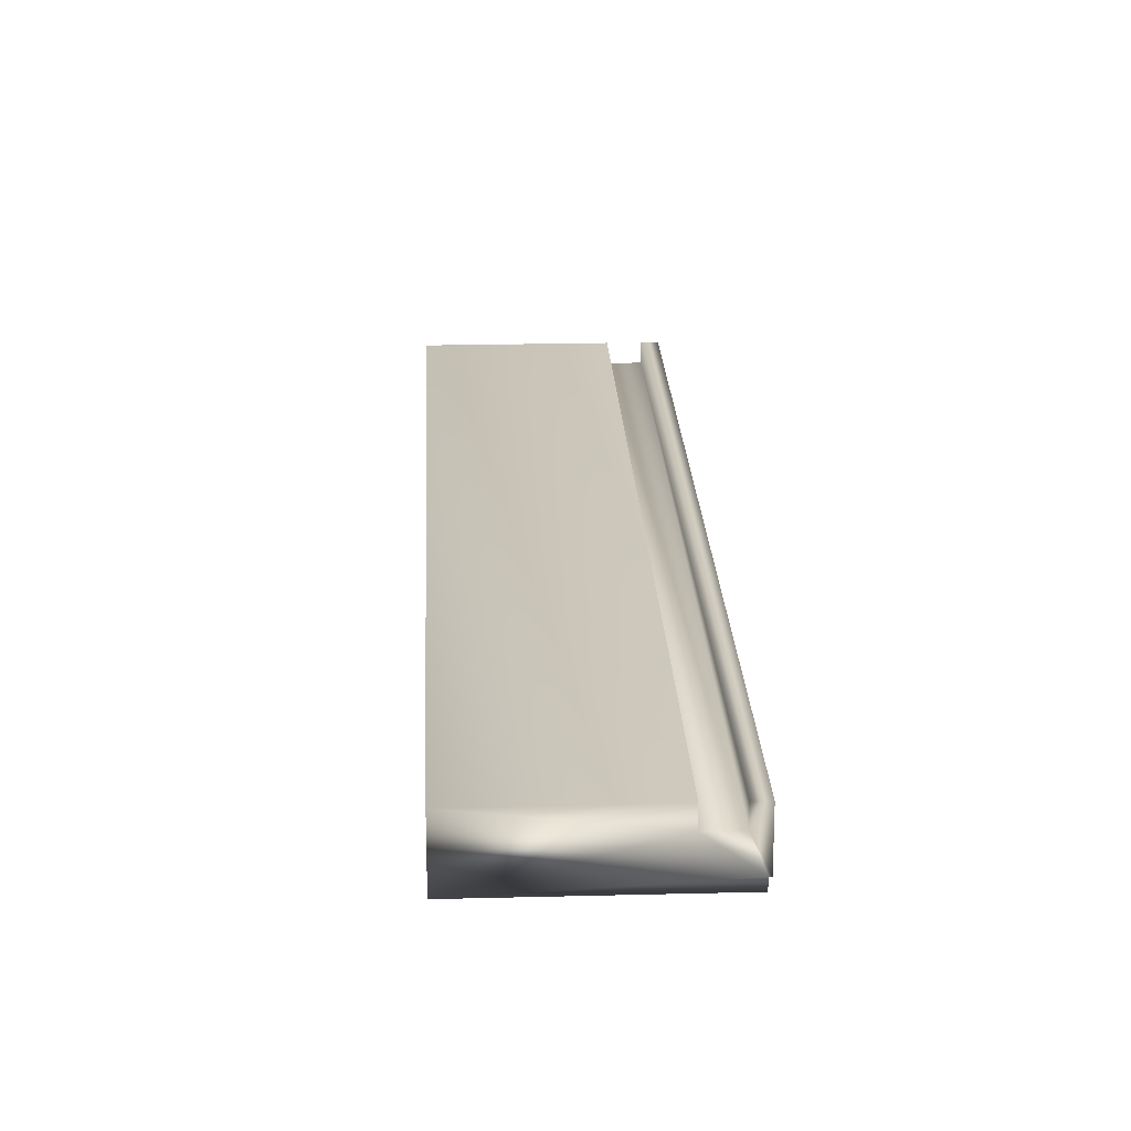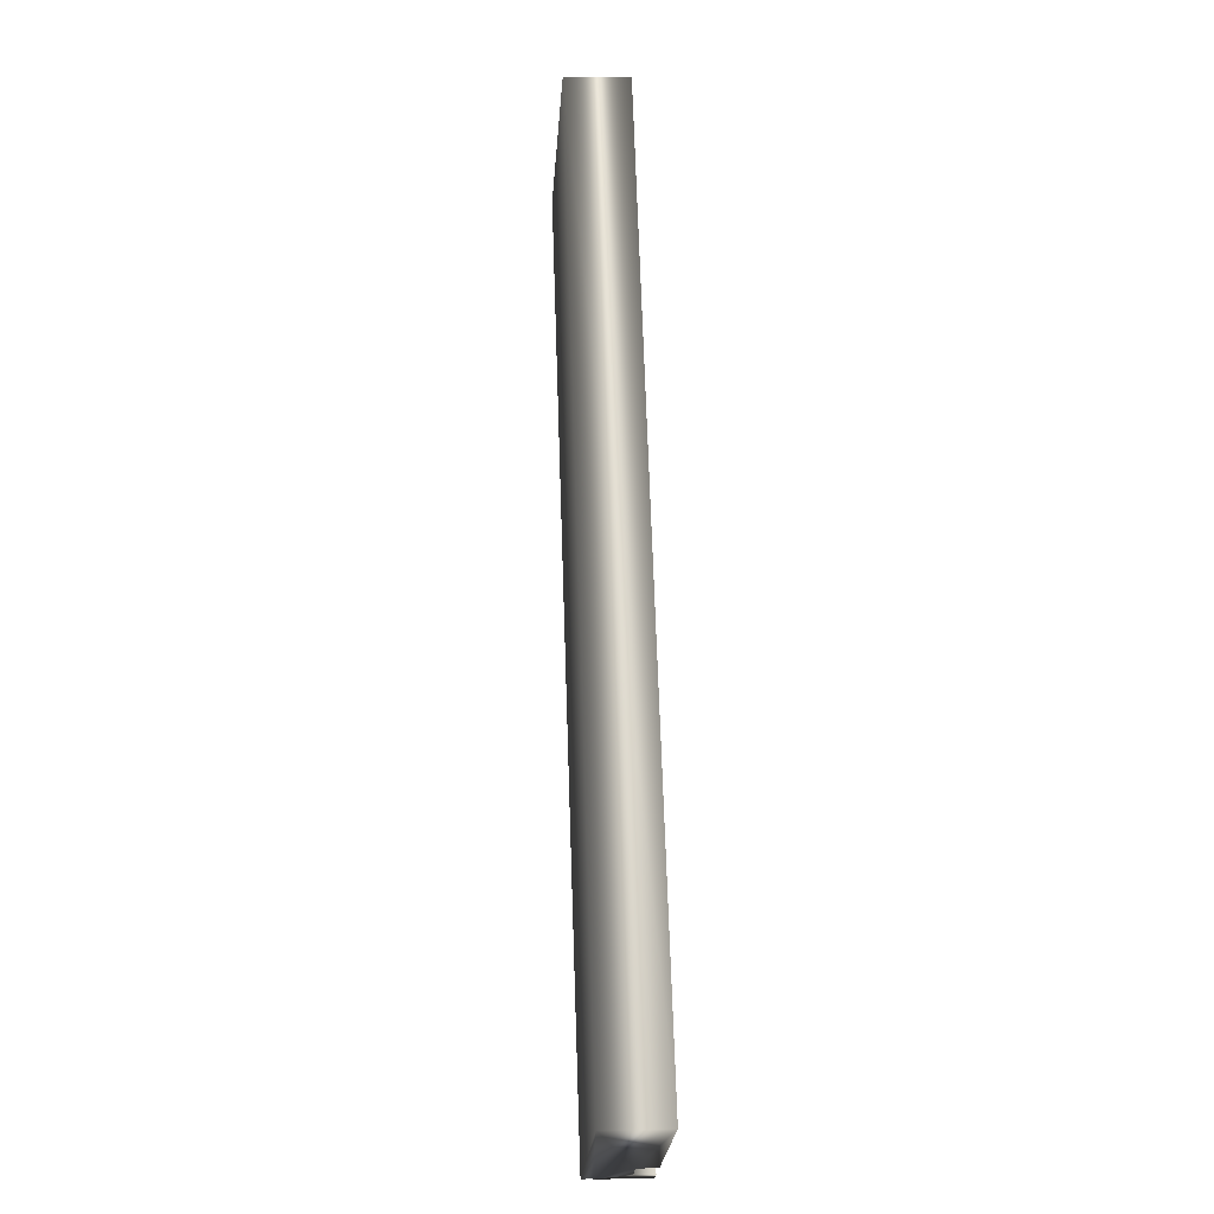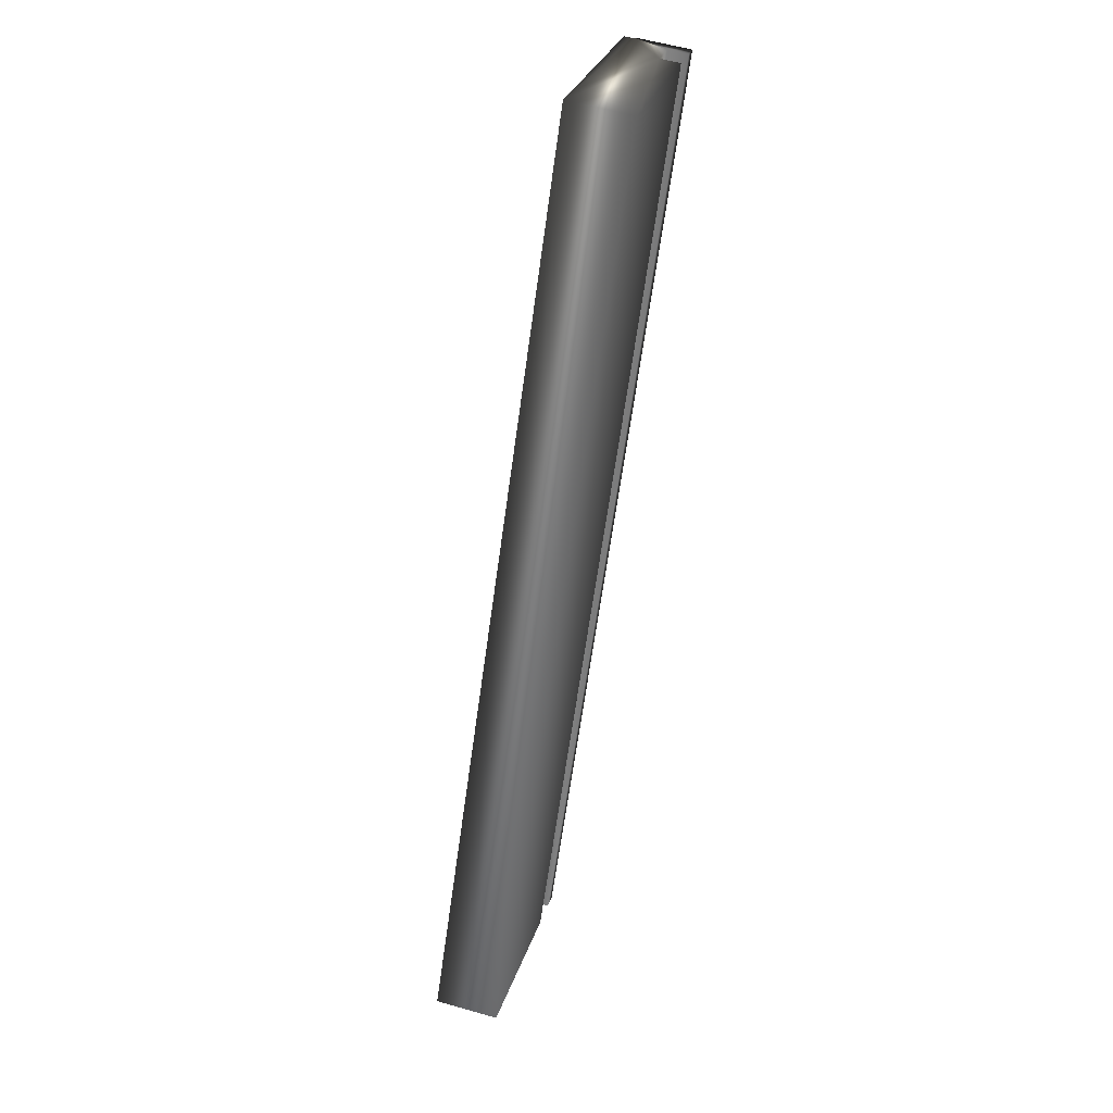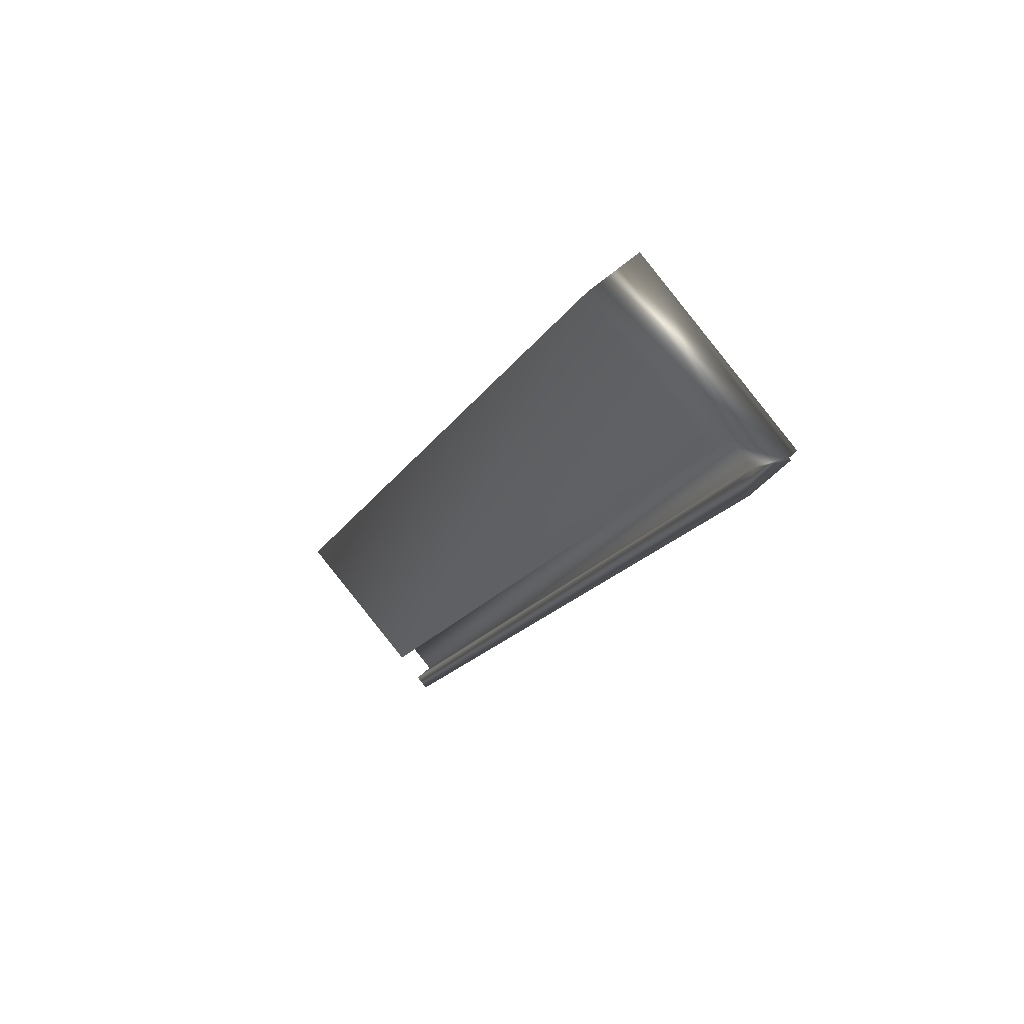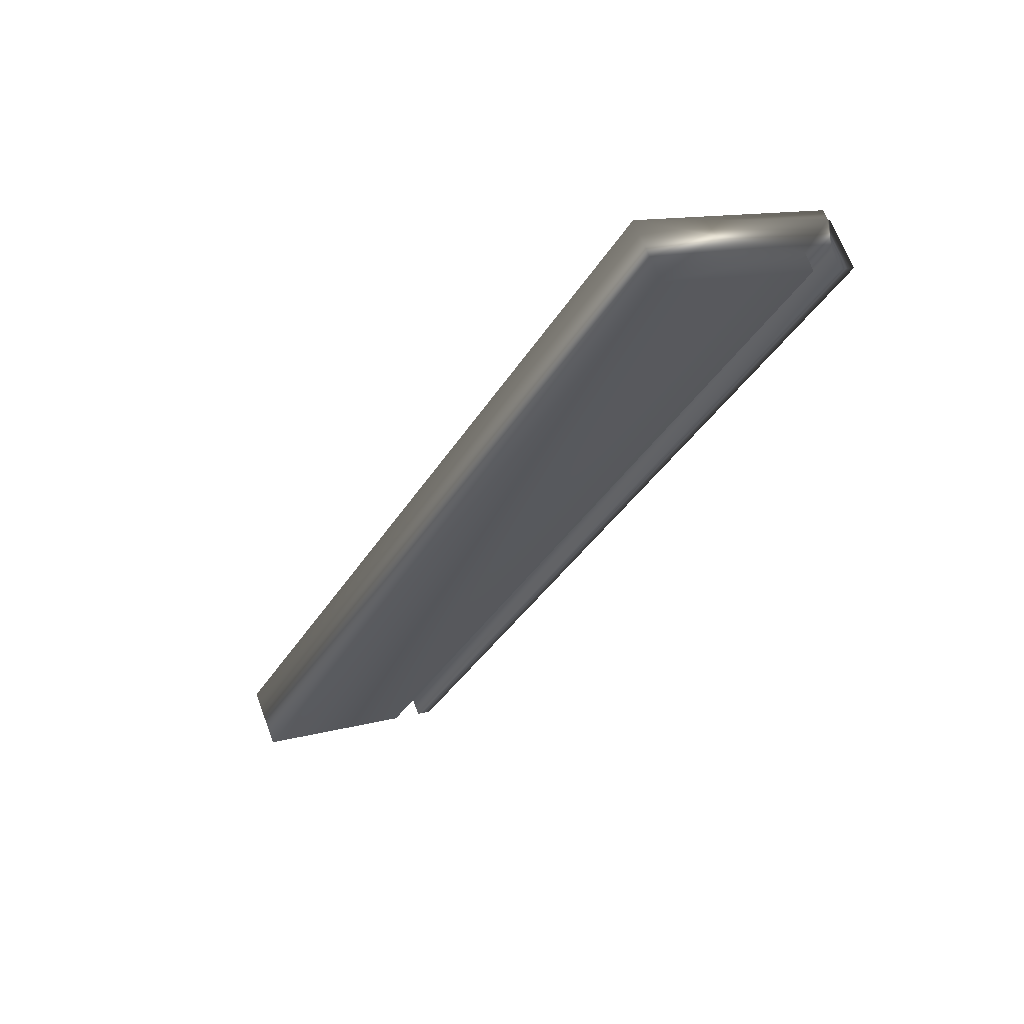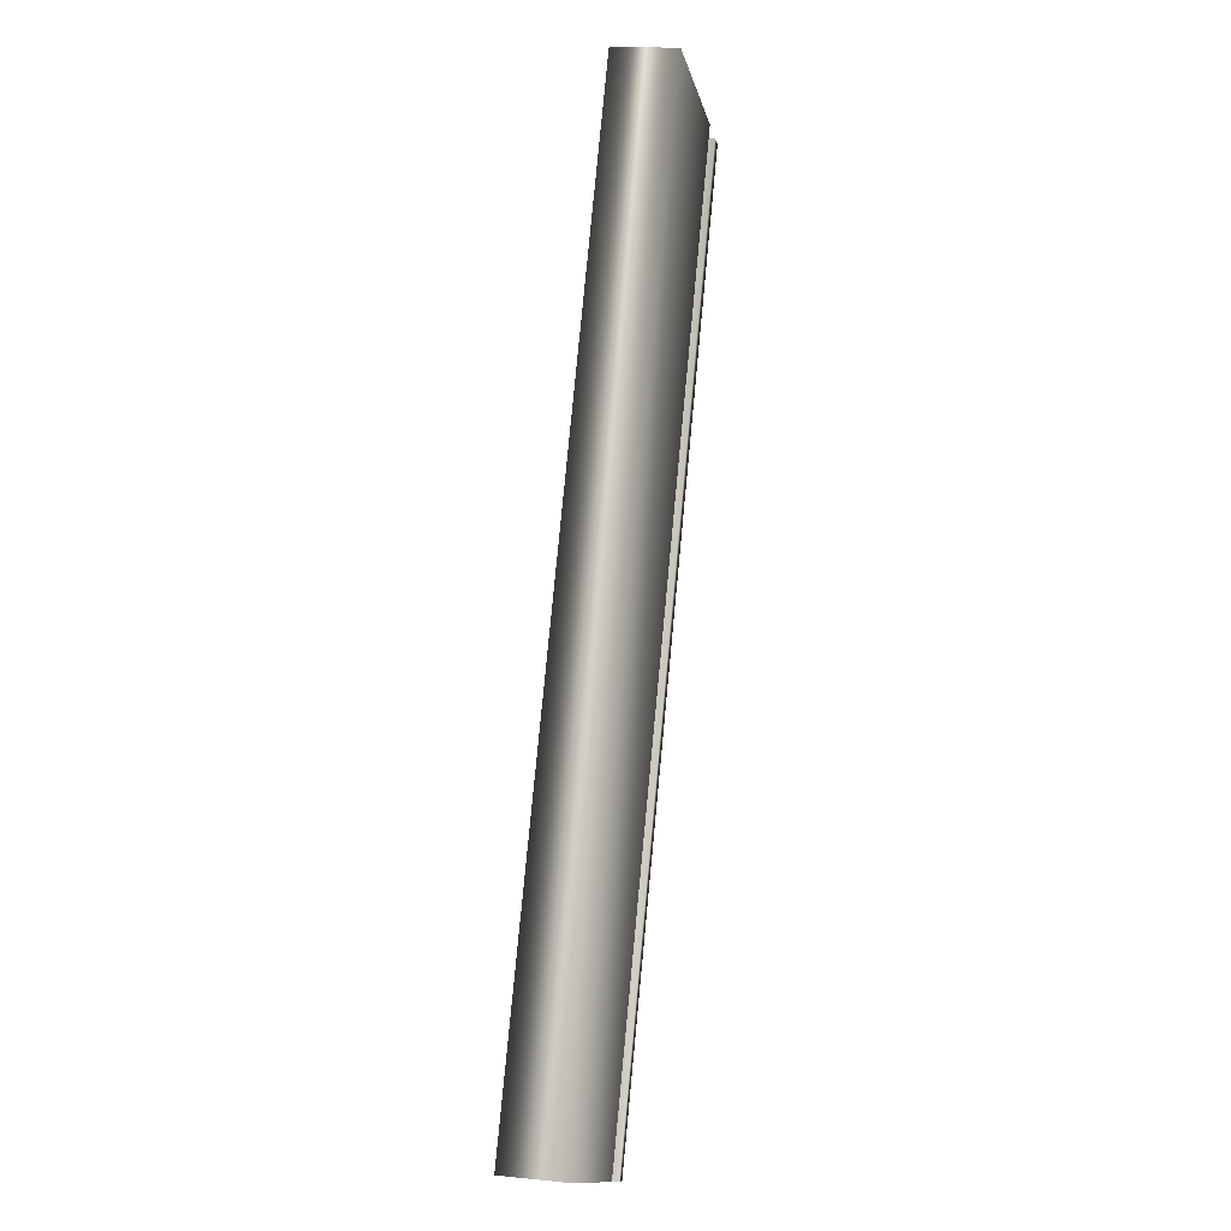
<metadata>
{"format":"obj","ext":"obj","renderer":"f3d","projection":"perspective","resolution":1024,"background":"white","views":[{"elev":21.7,"azim":150.4,"up":"+Y"},{"elev":4.4,"azim":85.8,"up":"+Z"},{"elev":55.2,"azim":107.0,"up":"+Z"},{"elev":55.2,"azim":-134.3,"up":"+Z"},{"elev":67.7,"azim":159.5,"up":"+Z"},{"elev":15.3,"azim":102.0,"up":"+Z"}]}
</metadata>
<code>
v -67.8 20 -162.8
v -67.86 20 -162.8
v -69.52 20 -159.4
v -69.58 20 -159.5
v -67.8 19.92 -162.8
v -69.52 19.92 -159.4
v -67.69 19.92 -162.8
v -69.41 19.92 -159.4
v -67.69 20 -162.8
v -69.41 20 -159.4
v -67.1 20 -162.5
v -68.82 20 -159.1
v -67.1 19.75 -162.5
v -68.82 19.75 -159.1
v -67.85 19.75 -162.8
v -69.57 19.75 -159.5
v -69.58 19.79 -159.5
v -69.57 19.79 -159.5
v -67.86 19.79 -162.8
v -67.85 19.79 -162.8
f 1 2 3
f 3 2 4
f 5 1 6
f 6 1 3
f 7 5 8
f 8 5 6
f 9 7 10
f 10 7 8
f 11 9 12
f 12 9 10
f 13 11 14
f 14 11 12
f 13 14 15
f 15 14 16
f 4 17 6
f 6 17 18
f 6 18 8
f 8 18 14
f 8 14 12
f 18 16 14
f 12 10 8
f 6 3 4
f 2 19 4
f 4 19 17
f 20 15 18
f 18 15 16
f 20 19 5
f 5 19 2
f 5 2 1
f 5 7 20
f 20 7 13
f 20 13 15
f 9 11 7
f 7 11 13
f 20 18 19
f 19 18 17

</code>
